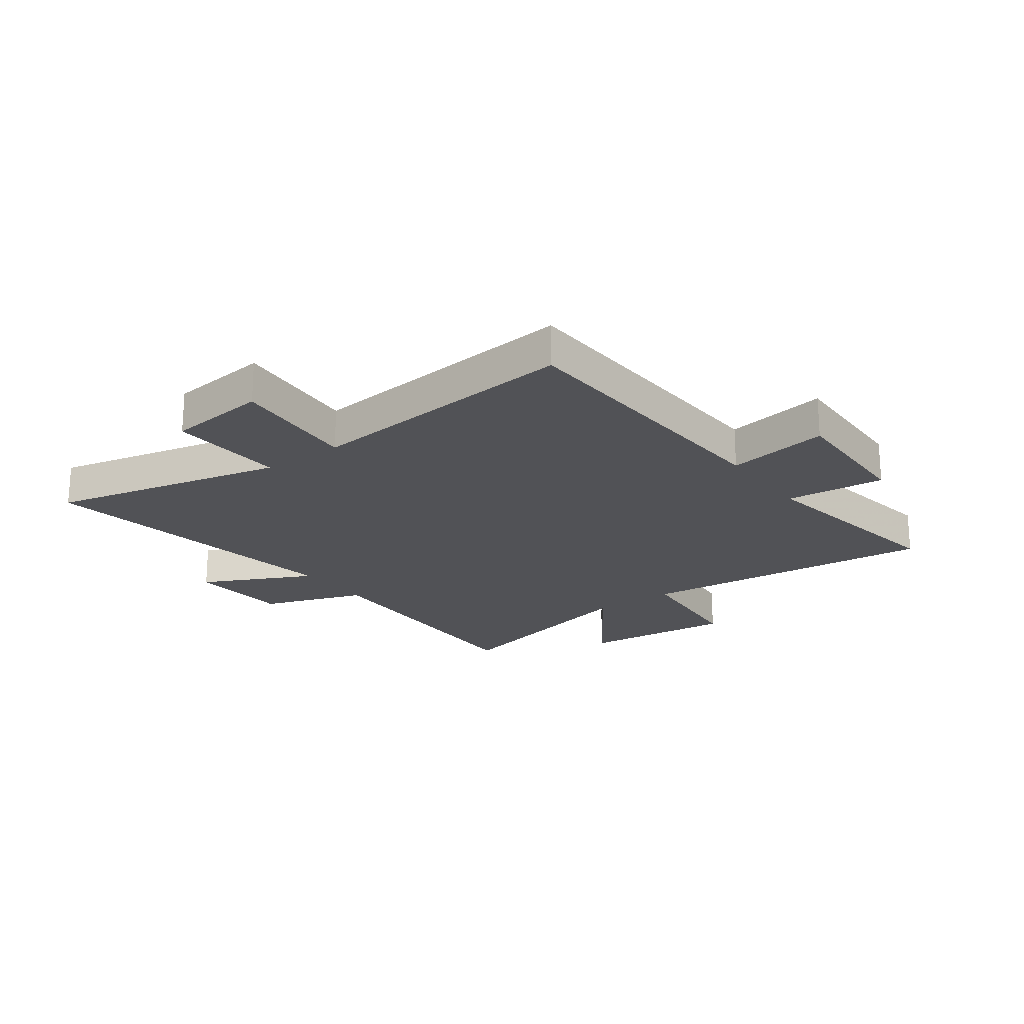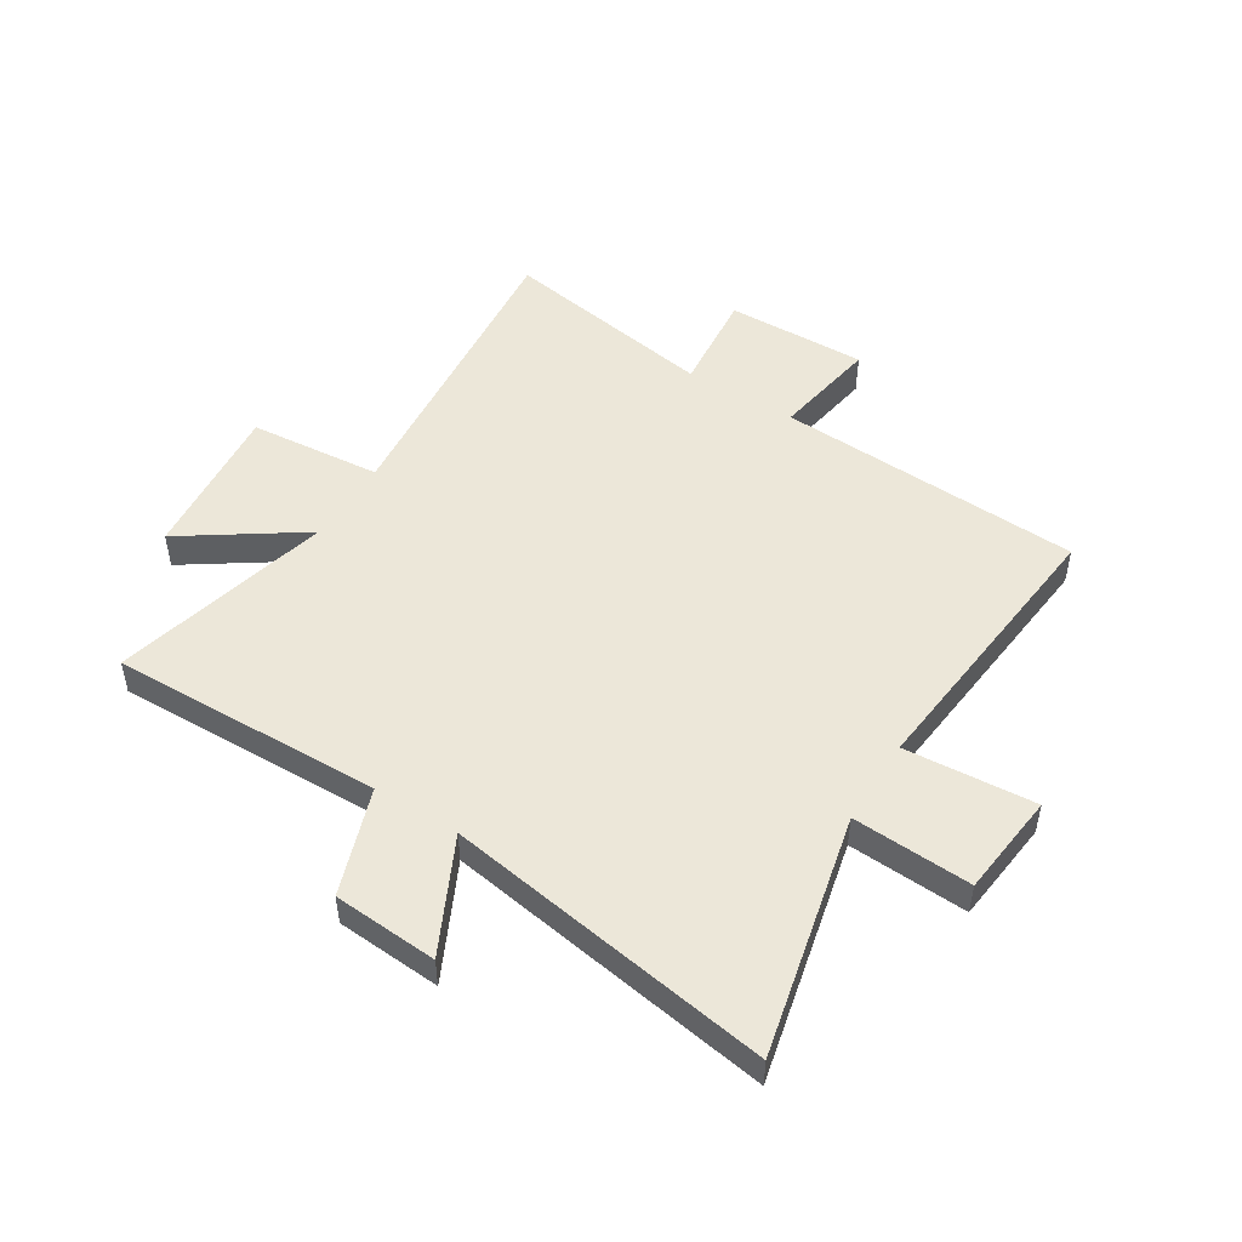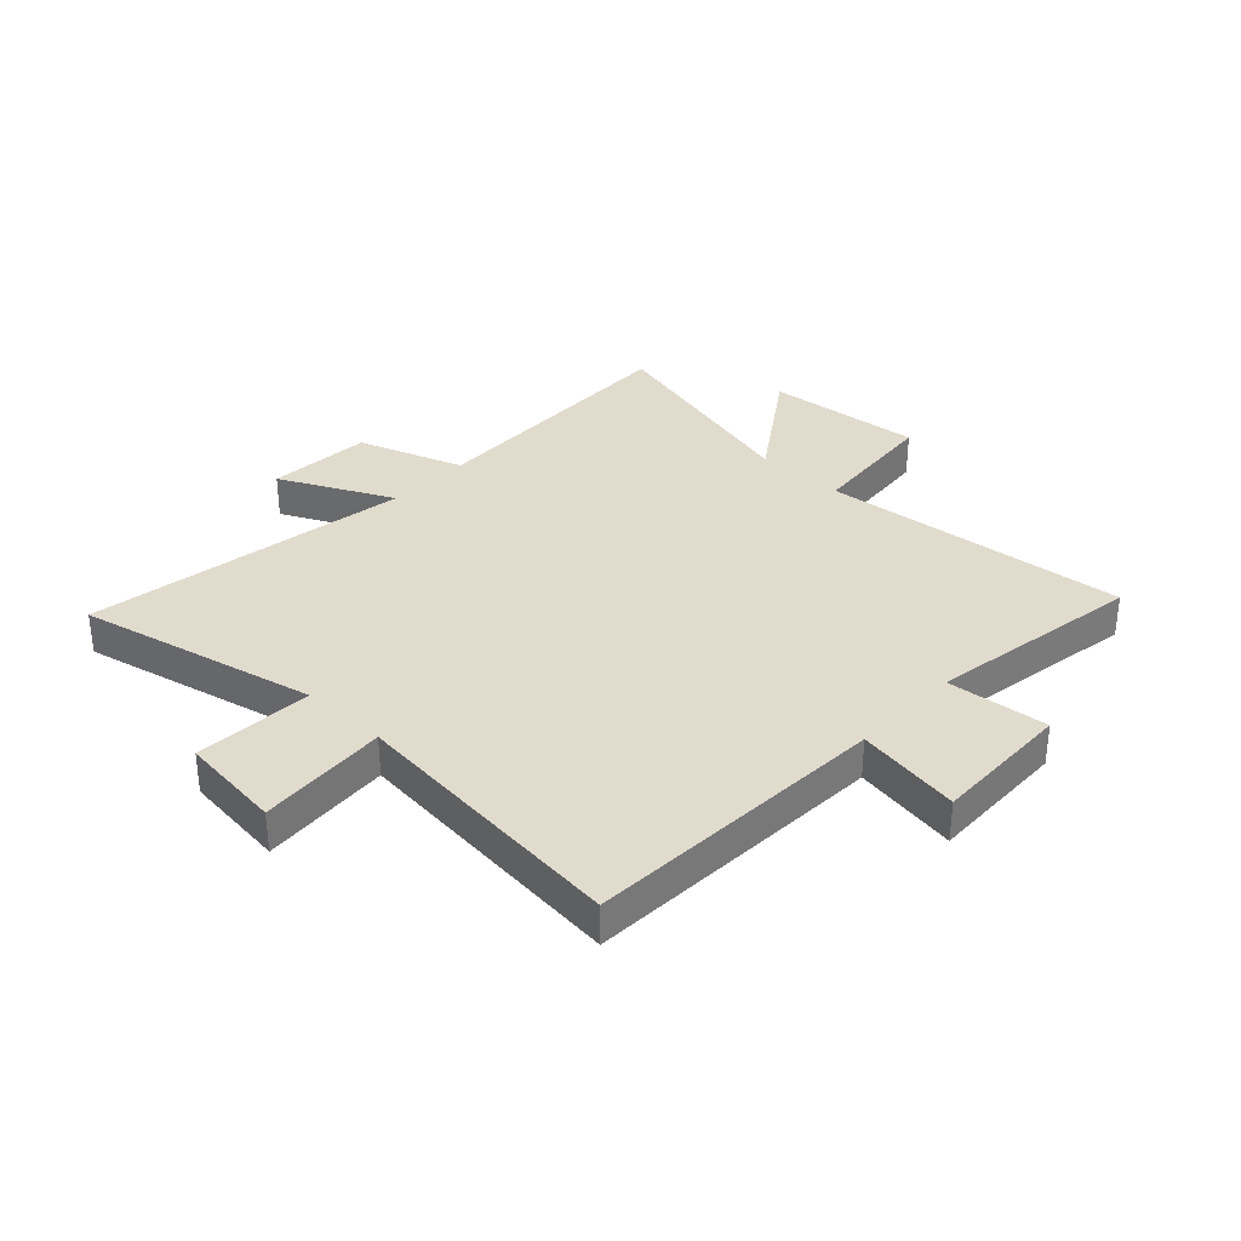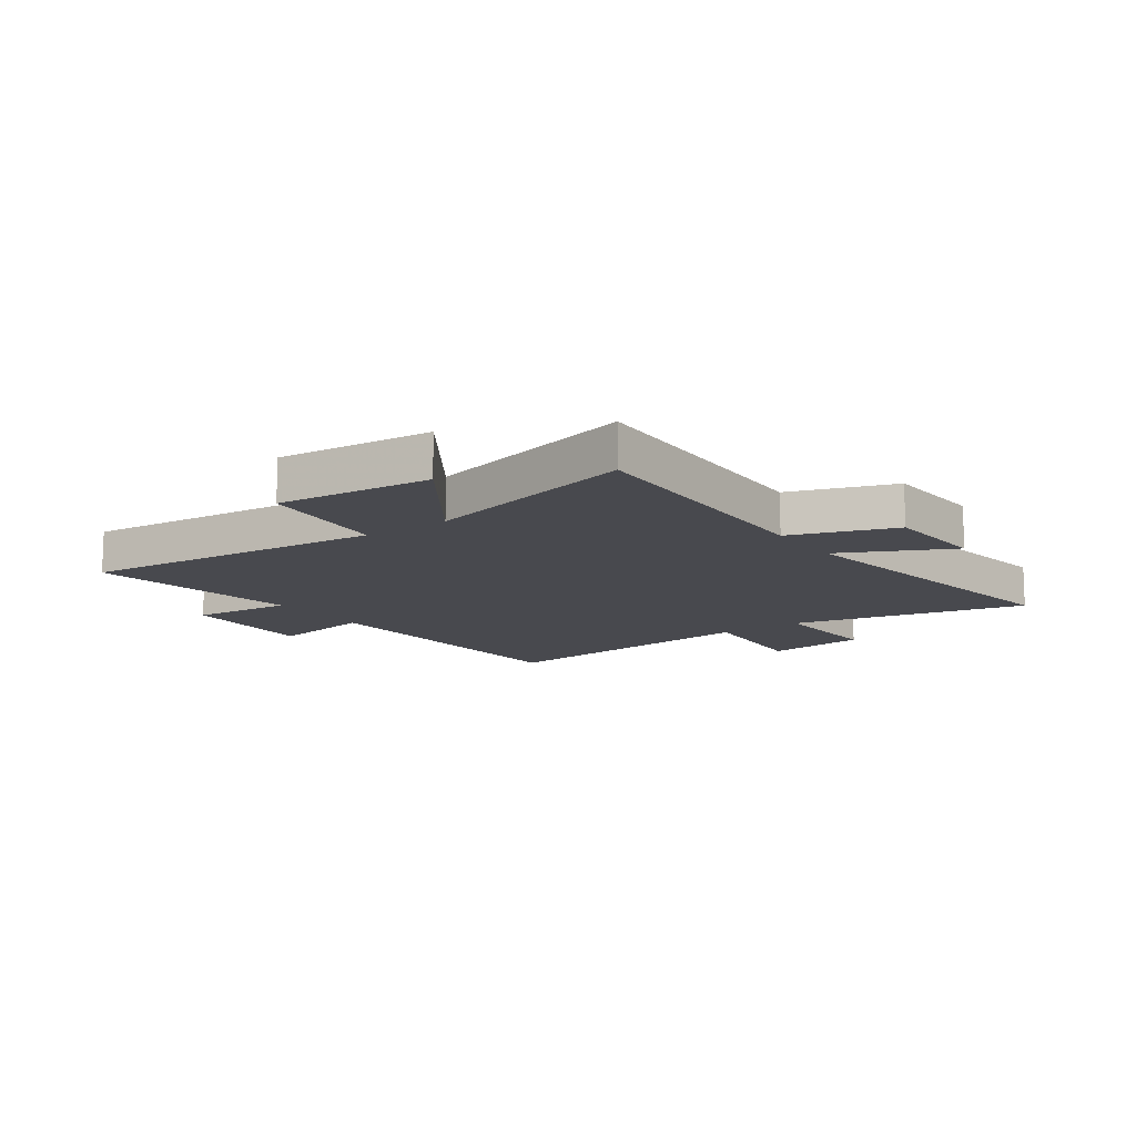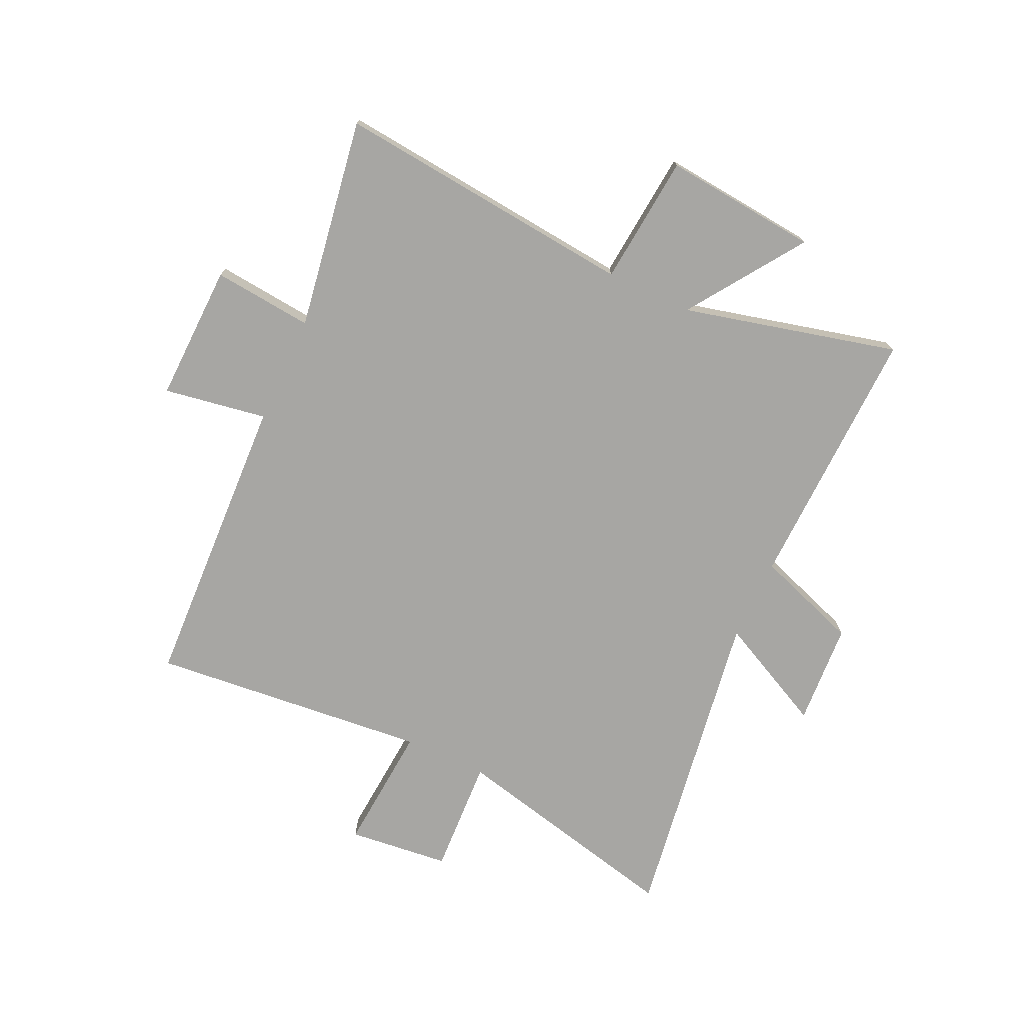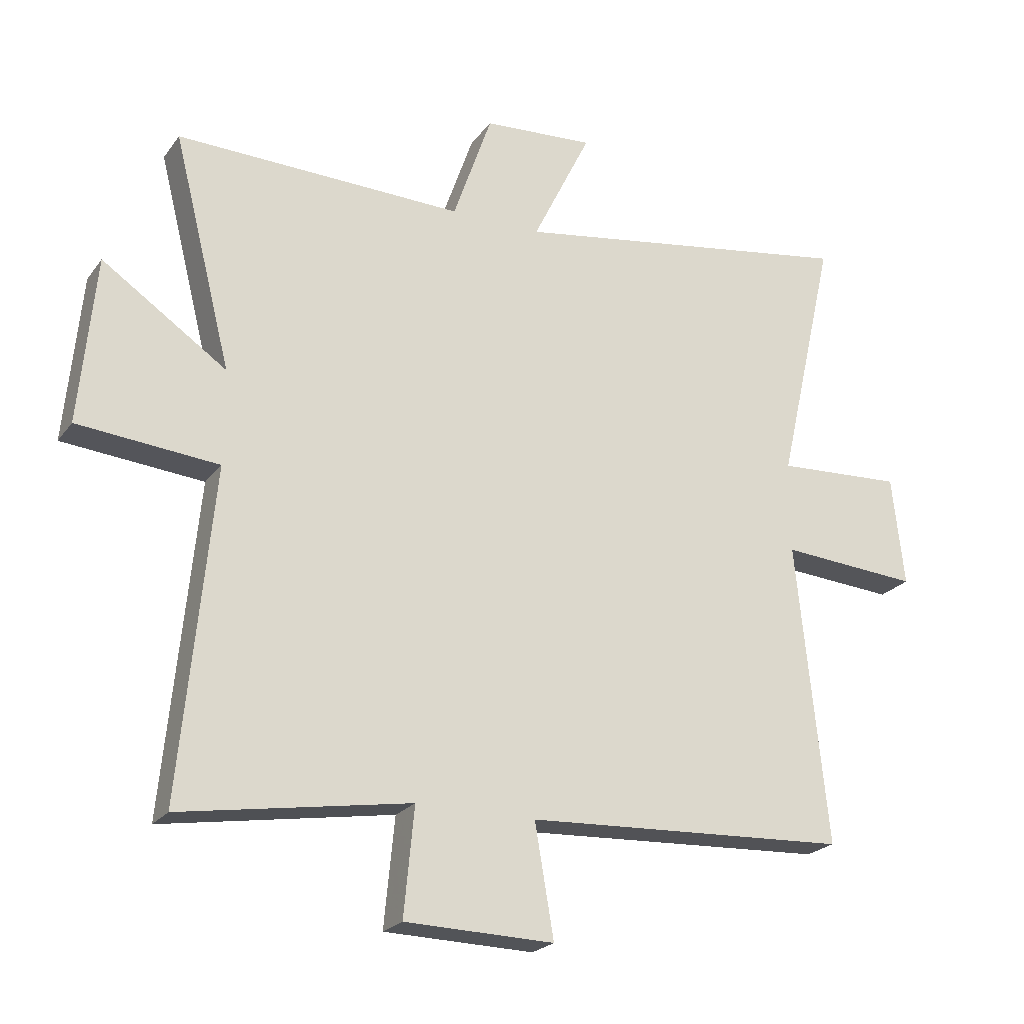
<metadata>
{"format":"obj","ext":"obj","renderer":"f3d","projection":"perspective","resolution":1024,"background":"white","views":[{"elev":-21.3,"azim":126.2,"up":"+Y"},{"elev":50.0,"azim":32.0,"up":"+Y"},{"elev":33.9,"azim":133.2,"up":"+Y"},{"elev":-12.7,"azim":-54.7,"up":"+Y"},{"elev":-74.2,"azim":-115.1,"up":"+Y"},{"elev":-22.7,"azim":-26.7,"up":"+Z"}]}
</metadata>
<code>
v -0.596 0.07 0.512
v -0.124 0.07 0.5
v -0.06 0.07 0.684
v 0.122 0.07 0.696
v 0.026 0.07 0.5
v 0.595 0.07 0.589
v 0.5 0.07 0.172
v 0.707 0.07 0.183
v 0.727 0.07 0.003
v 0.5 0.07 0.02
v 0.55 0.07 -0.474
v 0.019 0.07 -0.5
v 0.05 0.07 -0.683
v -0.194 0.07 -0.677
v -0.177 0.07 -0.5
v -0.552 0.07 -0.561
v -0.5 0.07 -0.025
v -0.73 0.07 -0.004
v -0.704 0.07 0.27
v -0.5 0.07 0.131
v -0.596 0 0.512
v -0.124 0 0.5
v -0.06 0 0.684
v 0.122 0 0.696
v 0.026 0 0.5
v 0.595 0 0.589
v 0.5 0 0.172
v 0.707 0 0.183
v 0.727 0 0.003
v 0.5 0 0.02
v 0.55 0 -0.474
v 0.019 0 -0.5
v 0.05 0 -0.683
v -0.194 0 -0.677
v -0.177 0 -0.5
v -0.552 0 -0.561
v -0.5 0 -0.025
v -0.73 0 -0.004
v -0.704 0 0.27
v -0.5 0 0.131
f 17 18 19 20
f 15 16 17
f 15 17 20
f 12 13 14 15
f 10 11 12 15
f 10 15 20 1
f 7 8 9 10
f 5 6 7
f 5 7 10
f 2 3 4 5
f 2 5 10
f 1 2 10
f 40 39 38 37
f 37 36 35
f 40 37 35
f 35 34 33 32
f 35 32 31 30
f 21 40 35 30
f 30 29 28 27
f 27 26 25
f 30 27 25
f 25 24 23 22
f 30 25 22
f 30 22 21
f 1 21 22 2
f 2 22 23 3
f 3 23 24 4
f 4 24 25 5
f 5 25 26 6
f 6 26 27 7
f 7 27 28 8
f 8 28 29 9
f 9 29 30 10
f 10 30 31 11
f 11 31 32 12
f 12 32 33 13
f 13 33 34 14
f 14 34 35 15
f 15 35 36 16
f 16 36 37 17
f 17 37 38 18
f 18 38 39 19
f 19 39 40 20
f 20 40 21 1

</code>
